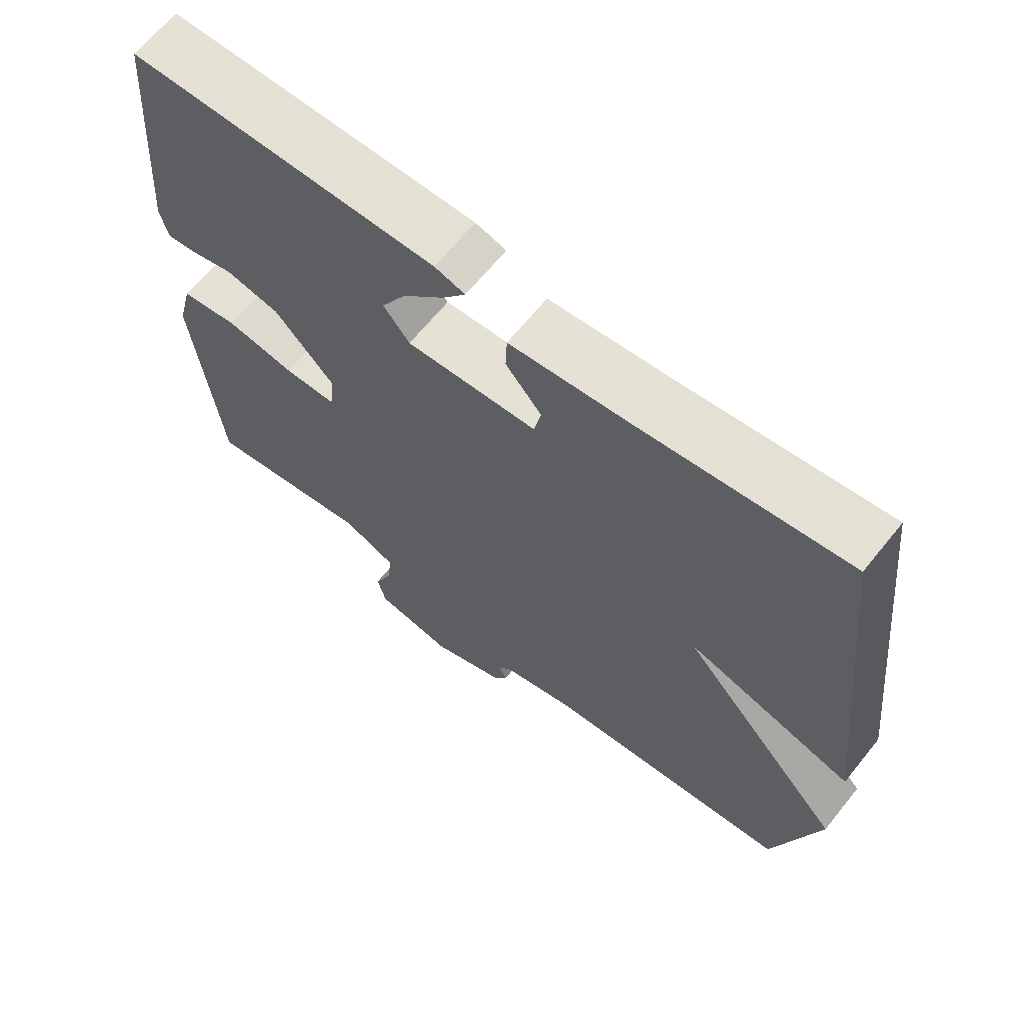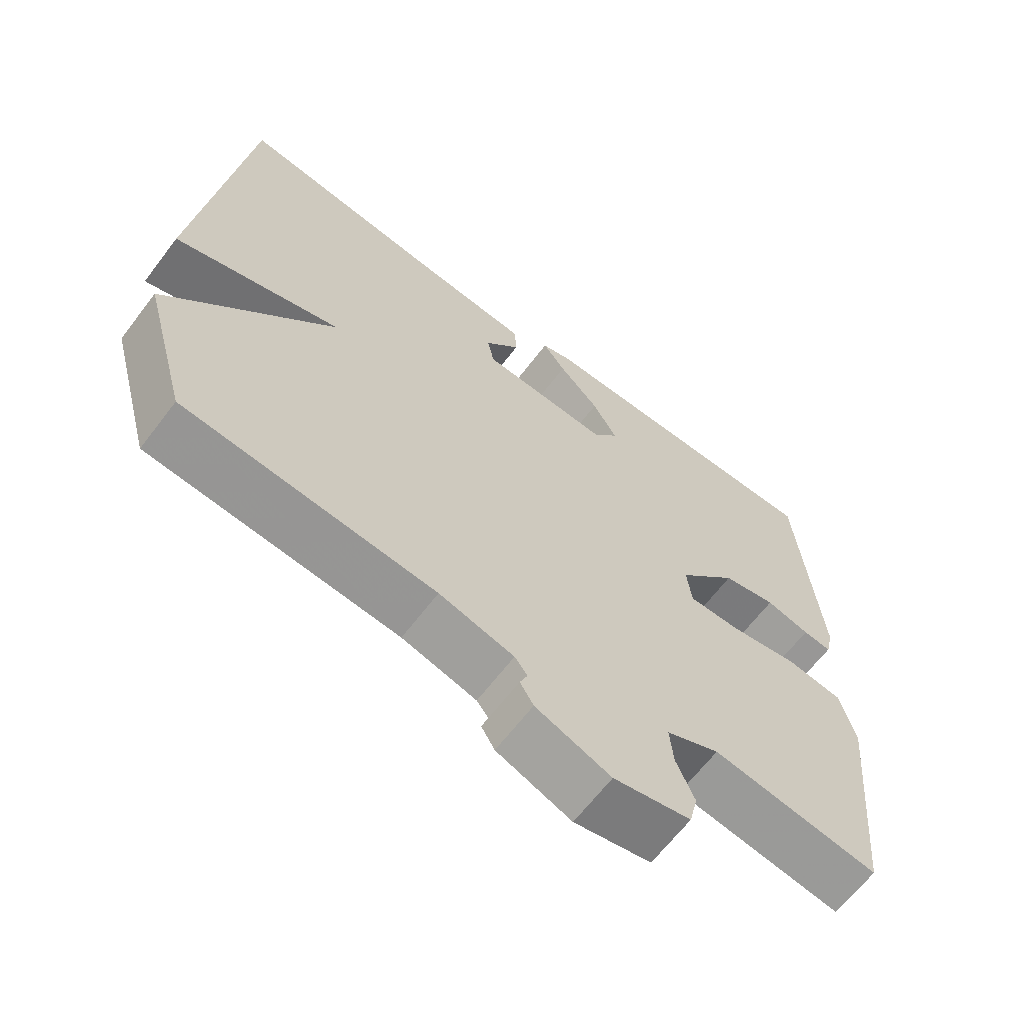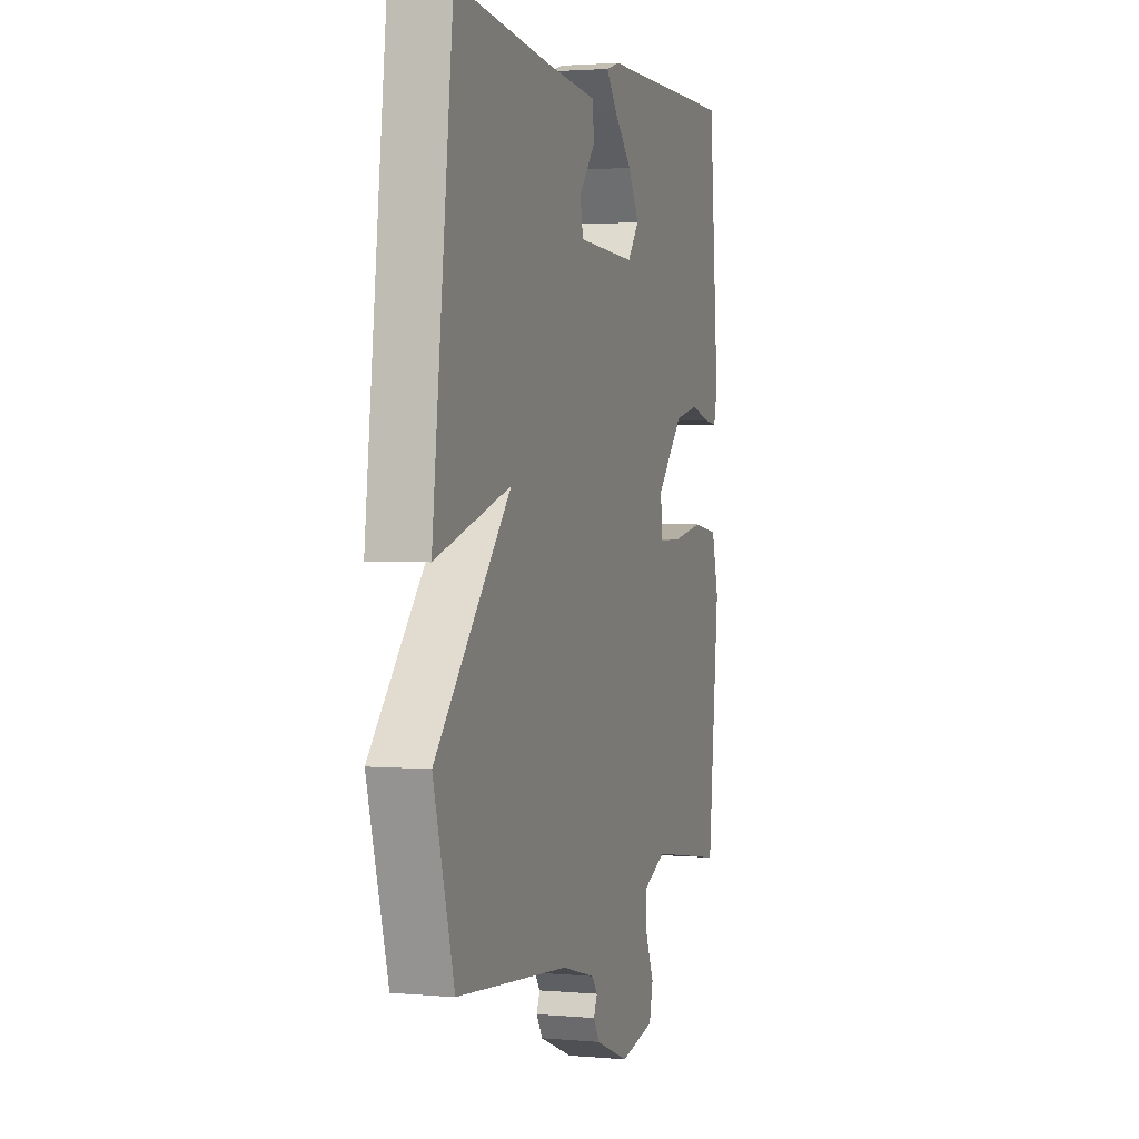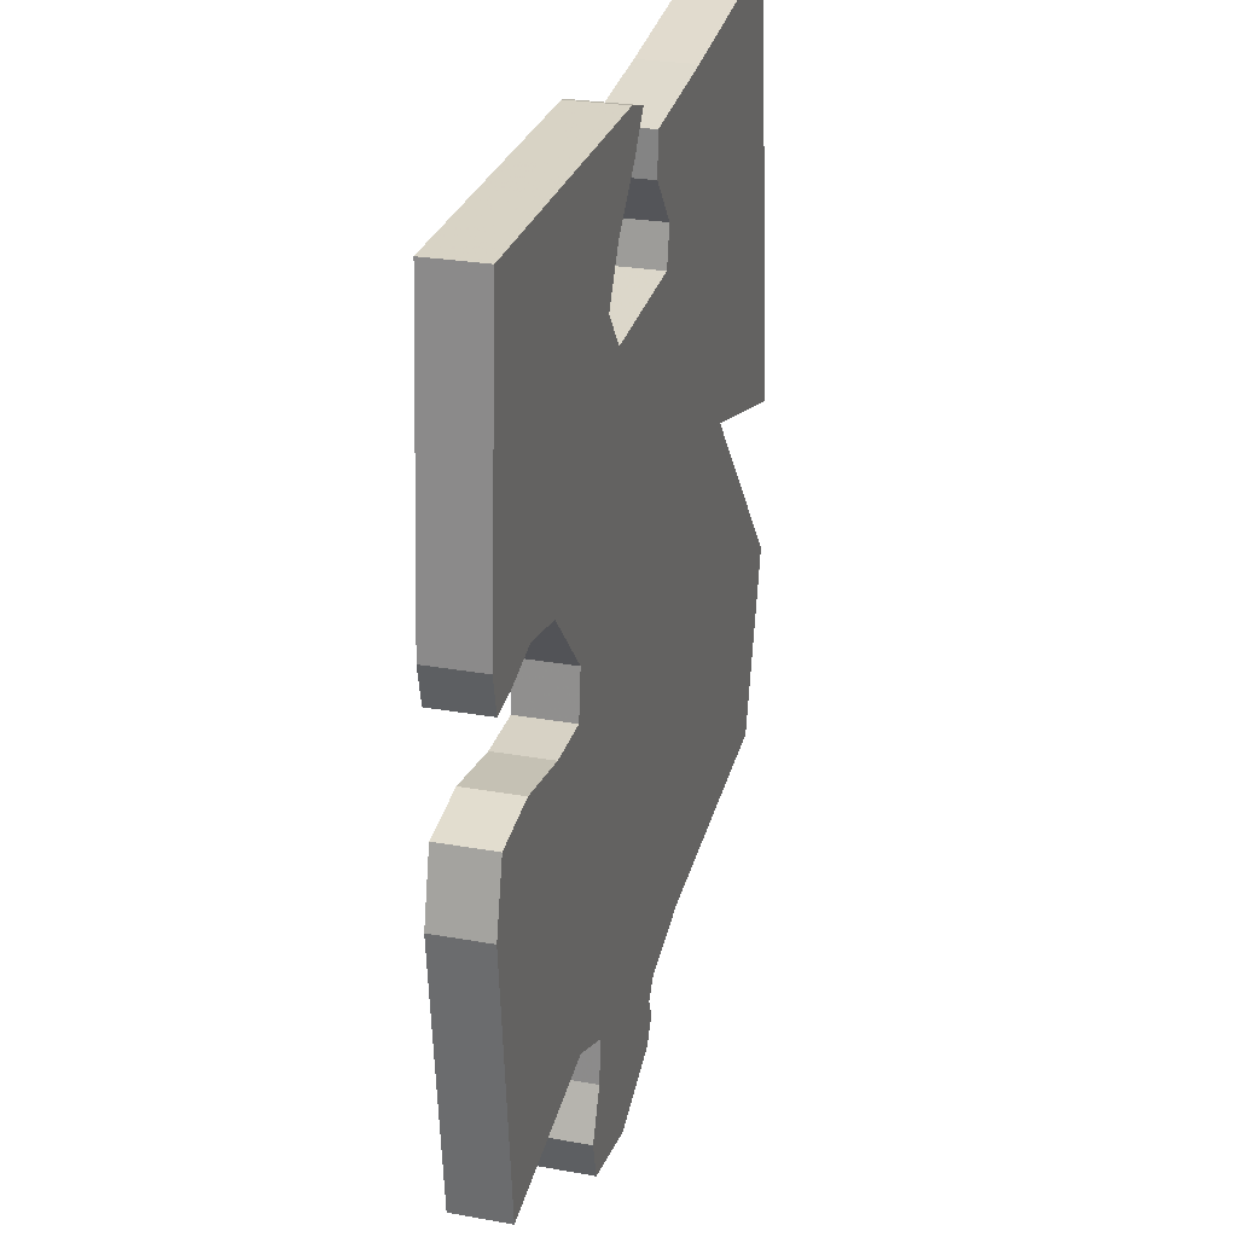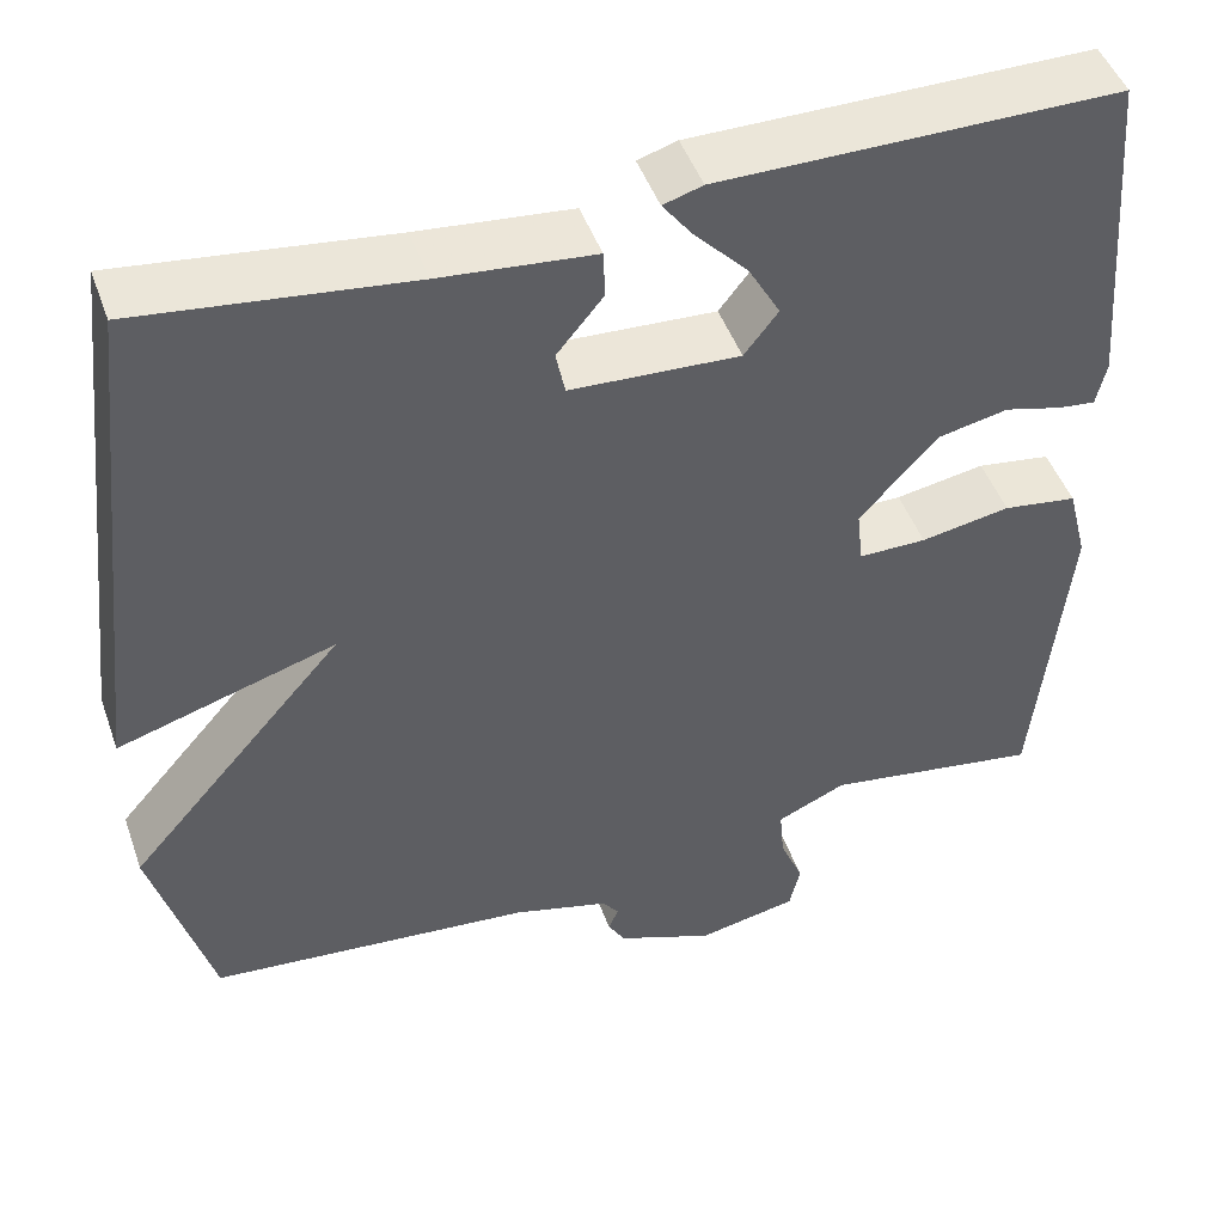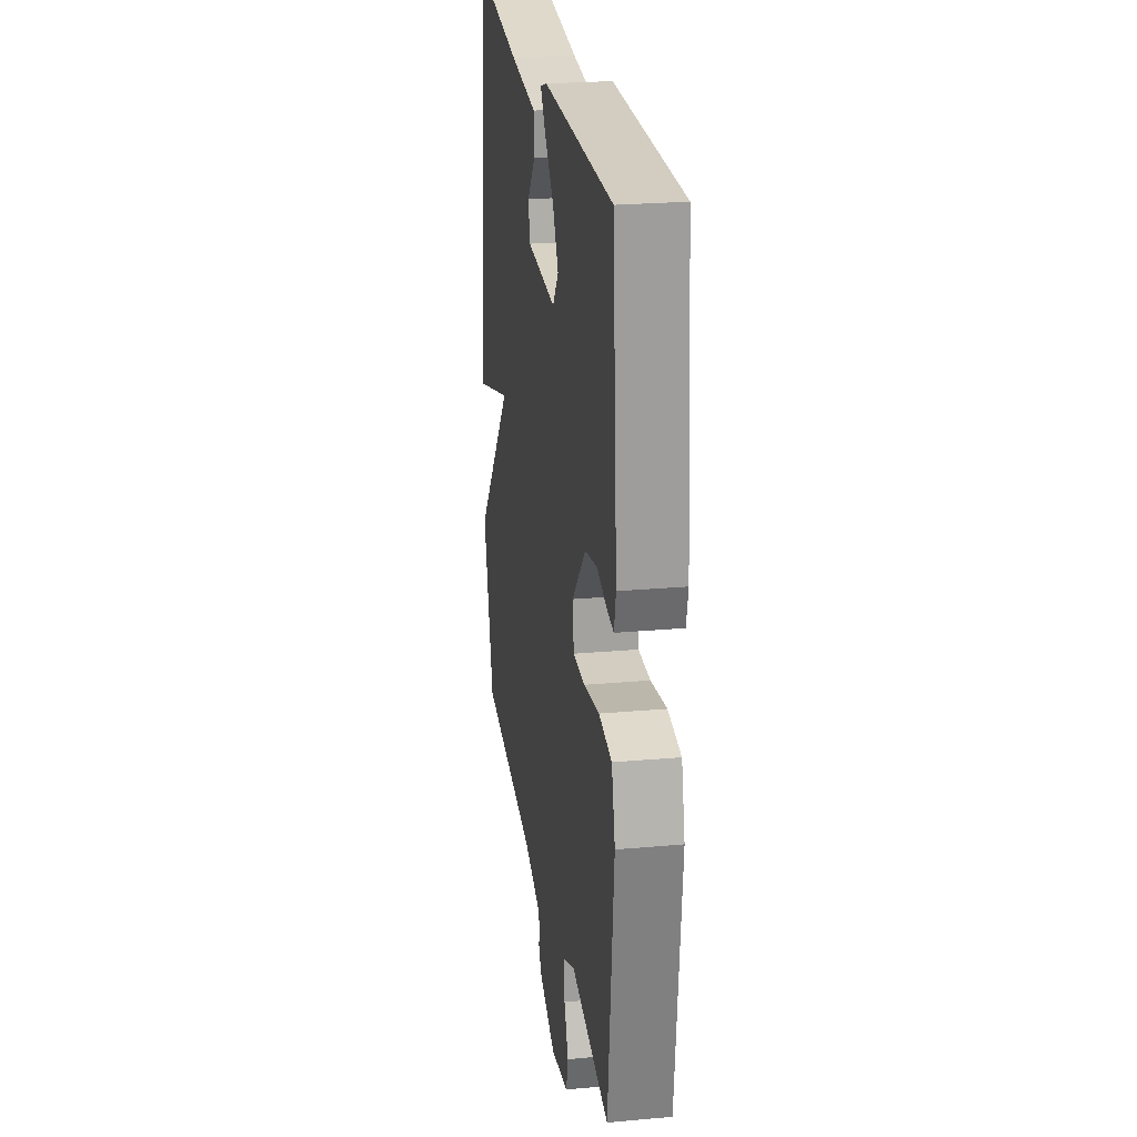
<metadata>
{"format":"obj","ext":"obj","renderer":"f3d","projection":"perspective","resolution":1024,"background":"white","views":[{"elev":65.9,"azim":38.9,"up":"+Z"},{"elev":-65.0,"azim":142.7,"up":"+Z"},{"elev":2.2,"azim":107.6,"up":"+Z"},{"elev":27.6,"azim":-74.7,"up":"+Z"},{"elev":47.5,"azim":160.7,"up":"+Z"},{"elev":24.5,"azim":-98.4,"up":"+Z"}]}
</metadata>
<code>
v -0.5 0.07 0.5
v -0.064 0.07 0.501
v -0.021 0.07 0.488
v -0.054 0.07 0.444
v -0.112 0.07 0.383
v -0.147 0.07 0.321
v -0.11 0.07 0.273
v 0.075 0.07 0.283
v 0.085 0.07 0.332
v 0.034 0.07 0.394
v 0.036 0.07 0.446
v 0.204 0.07 0.463
v 0.5 0.07 0.5
v 0.565 0.07 -0.066
v 0.327 0.07 0.006
v 0.565 0.07 -0.266
v 0.5 0.07 -0.5
v 0.144 0.07 -0.534
v 0.038 0.07 -0.563
v 0.02 0.07 -0.587
v 0.031 0.07 -0.613
v 0.012 0.07 -0.645
v -0.095 0.07 -0.688
v -0.205 0.07 -0.666
v -0.217 0.07 -0.615
v -0.191 0.07 -0.553
v -0.186 0.07 -0.496
v -0.262 0.07 -0.462
v -0.5 0.07 -0.5
v -0.535 0.07 -0.148
v -0.513 0.07 -0.062
v -0.432 0.07 -0.05
v -0.334 0.07 -0.067
v -0.26 0.07 -0.067
v -0.253 0.07 -0.006
v -0.338 0.07 0.088
v -0.415 0.07 0.104
v -0.478 0.07 0.087
v -0.519 0.07 0.082
v -0.53 0.07 0.131
v -0.5 0 0.5
v -0.064 0 0.501
v -0.021 0 0.488
v -0.054 0 0.444
v -0.112 0 0.383
v -0.147 0 0.321
v -0.11 0 0.273
v 0.075 0 0.283
v 0.085 0 0.332
v 0.034 0 0.394
v 0.036 0 0.446
v 0.204 0 0.463
v 0.5 0 0.5
v 0.565 0 -0.066
v 0.327 0 0.006
v 0.565 0 -0.266
v 0.5 0 -0.5
v 0.144 0 -0.534
v 0.038 0 -0.563
v 0.02 0 -0.587
v 0.031 0 -0.613
v 0.012 0 -0.645
v -0.095 0 -0.688
v -0.205 0 -0.666
v -0.217 0 -0.615
v -0.191 0 -0.553
v -0.186 0 -0.496
v -0.262 0 -0.462
v -0.5 0 -0.5
v -0.535 0 -0.148
v -0.513 0 -0.062
v -0.432 0 -0.05
v -0.334 0 -0.067
v -0.26 0 -0.067
v -0.253 0 -0.006
v -0.338 0 0.088
v -0.415 0 0.104
v -0.478 0 0.087
v -0.519 0 0.082
v -0.53 0 0.131
f 3 4 5
f 2 3 5
f 1 2 5
f 40 1 5
f 39 40 5
f 38 39 5
f 37 38 5
f 36 37 5 6
f 35 36 6 7
f 34 35 7 8
f 31 32 33
f 30 31 33
f 29 30 33
f 28 29 33
f 27 28 33 34
f 24 25 26
f 23 24 26
f 22 23 26
f 21 22 26
f 20 21 26
f 19 20 26 27
f 27 34 8
f 19 27 8
f 18 19 8
f 17 18 8
f 16 17 8
f 15 16 8
f 15 8 9
f 14 15 9
f 13 14 9
f 12 13 9
f 9 10 11 12
f 45 44 43
f 45 43 42
f 45 42 41
f 45 41 80
f 45 80 79
f 45 79 78
f 45 78 77
f 46 45 77 76
f 47 46 76 75
f 48 47 75 74
f 73 72 71
f 73 71 70
f 73 70 69
f 73 69 68
f 74 73 68 67
f 66 65 64
f 66 64 63
f 66 63 62
f 66 62 61
f 66 61 60
f 67 66 60 59
f 48 74 67
f 48 67 59
f 48 59 58
f 48 58 57
f 48 57 56
f 48 56 55
f 49 48 55
f 49 55 54
f 49 54 53
f 49 53 52
f 52 51 50 49
f 1 41 42 2
f 2 42 43 3
f 3 43 44 4
f 4 44 45 5
f 5 45 46 6
f 6 46 47 7
f 7 47 48 8
f 8 48 49 9
f 9 49 50 10
f 10 50 51 11
f 11 51 52 12
f 12 52 53 13
f 13 53 54 14
f 14 54 55 15
f 15 55 56 16
f 16 56 57 17
f 17 57 58 18
f 18 58 59 19
f 19 59 60 20
f 20 60 61 21
f 21 61 62 22
f 22 62 63 23
f 23 63 64 24
f 24 64 65 25
f 25 65 66 26
f 26 66 67 27
f 27 67 68 28
f 28 68 69 29
f 29 69 70 30
f 30 70 71 31
f 31 71 72 32
f 32 72 73 33
f 33 73 74 34
f 34 74 75 35
f 35 75 76 36
f 36 76 77 37
f 37 77 78 38
f 38 78 79 39
f 39 79 80 40
f 40 80 41 1

</code>
